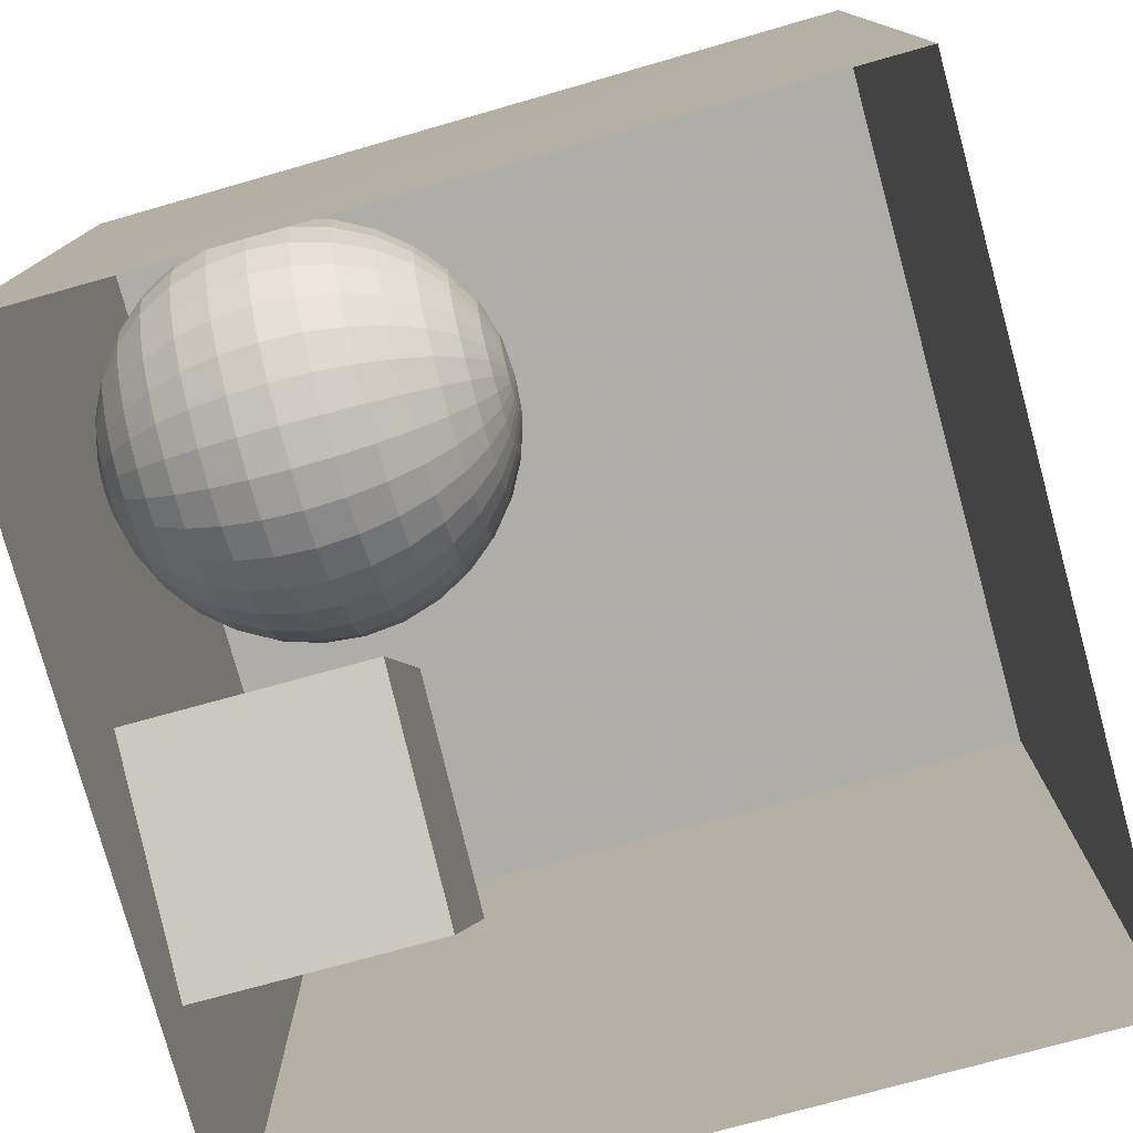
<metadata>
{"format":"obj","ext":"obj","renderer":"f3d","projection":"perspective","resolution":1024,"background":"white","views":[{"elev":-77.7,"azim":-74.7,"up":"+Y"}]}
</metadata>
<code>
o back_wall
v -5.378 5.504 0.02931
v 0.04066 5.528 0.02931
v 0.04066 5.528 5.44
v -5.441 5.504 5.44
f 1 2 3 4
o floor
v -5.385 -0.009289 0.02931
v 0.06487 0.01464 0.02931
v 0.04066 5.528 0.02931
v -5.378 5.504 0.02931
v -2.799 1.126 0.02931
v -2.313 2.686 0.02931
v -0.7533 2.229 0.02931
v -1.22 0.6498 0.02931
v -4.606 3.997 0.02931
v -3.051 4.497 0.02931
v -2.561 2.921 0.02931
v -4.116 2.431 0.02931
f 5 6 7 8
f 9 10 11 12
f 13 14 15 16
o ceiling
v -5.417 -0.009426 5.44
v -5.441 5.504 5.44
v 0.04066 5.528 5.44
v 0.06487 0.01464 5.44
f 17 18 19 20
o short_block
v -1.22 0.6498 1.656
v -0.7533 2.229 1.656
v -2.313 2.686 1.656
v -2.799 1.126 1.656
v -2.799 1.126 0.02931
v -2.799 1.126 1.656
v -2.313 2.686 1.656
v -2.313 2.686 0.02931
v -1.22 0.6498 0.02931
v -1.22 0.6498 1.656
v -2.799 1.126 1.656
v -2.799 1.126 0.02931
v -0.7533 2.229 0.02931
v -0.7533 2.229 1.656
v -1.22 0.6498 1.656
v -1.22 0.6498 0.02931
v -2.313 2.686 0.02931
v -2.313 2.686 1.656
v -0.7533 2.229 1.656
v -0.7533 2.229 0.02931
f 21 22 23 24
f 25 26 27 28
f 29 30 31 32
f 33 34 35 36
f 37 38 39 40
o green_wall
v 0.04066 5.528 0.02931
v 0.06487 0.01464 0.02931
v 0.06487 0.01464 5.44
v 0.04066 5.528 5.44
f 41 42 43 44
o light
v -3.327 2.238 5.432
v -3.331 3.273 5.432
v -2.049 3.279 5.432
v -2.045 2.243 5.432
f 45 46 47 48
o red_wall
v -5.385 -0.009289 0.02931
v -5.378 5.504 0.02931
v -5.441 5.504 5.44
v -5.417 -0.009426 5.44
f 49 50 51 52
o Sphere
v -5.014 3.164 0.601
v -5.14 3.164 0.8354
v -5.116 3.408 0.8354
v -4.993 3.384 0.601
v -5.217 3.164 1.09
v -5.243 3.164 1.354
v -5.217 3.428 1.354
v -5.191 3.423 1.09
v -5.217 3.164 1.619
v -5.14 3.164 1.873
v -5.116 3.408 1.873
v -5.191 3.423 1.619
v -5.014 3.164 2.107
v -4.846 3.164 2.313
v -4.827 3.351 2.313
v -4.993 3.384 2.107
v -4.64 3.164 2.481
v -4.406 3.164 2.606
v -4.396 3.265 2.606
v -4.626 3.311 2.481
v -4.406 3.164 0.1018
v -4.64 3.164 0.227
v -4.626 3.311 0.227
v -4.396 3.265 0.1018
v -4.846 3.164 0.3956
v -4.827 3.351 0.3956
v -4.152 3.164 0.02464
v -4.147 3.216 0.02464
v -4.152 3.164 2.684
v -4.147 3.216 2.684
v -4.929 3.595 2.107
v -5.044 3.643 1.873
v -4.583 3.452 2.481
v -4.773 3.531 2.313
v -4.367 3.362 0.1018
v -4.132 3.265 0.02464
v -4.132 3.265 2.684
v -4.367 3.362 2.606
v -4.773 3.531 0.3956
v -4.583 3.452 0.227
v -5.044 3.643 0.8354
v -4.929 3.595 0.601
v -5.14 3.683 1.354
v -5.116 3.673 1.09
v -5.116 3.673 1.619
v -4.825 3.79 2.107
v -4.929 3.86 1.873
v -4.514 3.582 2.481
v -4.684 3.696 2.313
v -4.319 3.452 0.1018
v -4.107 3.311 0.02464
v -4.107 3.311 2.684
v -4.319 3.452 2.606
v -4.684 3.696 0.3956
v -4.514 3.582 0.227
v -4.929 3.86 0.8354
v -4.825 3.79 0.601
v -5.014 3.917 1.354
v -4.993 3.903 1.09
v -4.993 3.903 1.619
v -4.684 3.961 2.107
v -4.773 4.049 1.873
v -4.42 3.696 2.481
v -4.565 3.842 2.313
v -4.254 3.531 0.1018
v -4.074 3.351 0.02464
v -4.074 3.351 2.684
v -4.254 3.531 2.606
v -4.565 3.842 0.3956
v -4.42 3.696 0.227
v -4.773 4.049 0.8354
v -4.684 3.961 0.601
v -4.846 4.122 1.354
v -4.827 4.104 1.09
v -4.827 4.104 1.619
v -4.514 4.101 2.107
v -4.583 4.205 1.873
v -4.306 3.79 2.481
v -4.42 3.961 2.313
v -4.176 3.595 0.1018
v -4.034 3.384 0.02464
v -4.034 3.384 2.684
v -4.176 3.595 2.606
v -4.42 3.961 0.3956
v -4.306 3.79 0.227
v -4.583 4.205 0.8354
v -4.514 4.101 0.601
v -4.64 4.291 1.354
v -4.626 4.269 1.09
v -4.626 4.269 1.619
v -4.319 4.205 2.107
v -4.367 4.321 1.873
v -4.176 3.86 2.481
v -4.254 4.049 2.313
v -4.086 3.643 0.1018
v -3.989 3.408 0.02464
v -3.989 3.408 2.684
v -4.086 3.643 2.606
v -4.254 4.049 0.3956
v -4.176 3.86 0.227
v -4.367 4.321 0.8354
v -4.319 4.205 0.601
v -4.406 4.416 1.354
v -4.396 4.392 1.09
v -4.396 4.392 1.619
v -4.107 4.269 2.107
v -4.132 4.392 1.873
v -4.034 3.903 2.481
v -4.074 4.104 2.313
v -3.989 3.673 0.1018
v -3.939 3.423 0.02464
v -3.939 3.423 2.684
v -3.989 3.673 2.606
v -4.074 4.104 0.3956
v -4.034 3.903 0.227
v -4.132 4.392 0.8354
v -4.107 4.269 0.601
v -4.152 4.493 1.354
v -4.147 4.468 1.09
v -4.147 4.468 1.619
v -3.887 4.291 2.107
v -3.887 4.416 1.873
v -3.887 3.917 2.481
v -3.887 4.122 2.313
v -3.887 3.683 0.1018
v -3.887 3.428 0.02464
v -3.887 3.428 2.684
v -3.887 3.683 2.606
v -3.887 4.122 0.3956
v -3.887 3.917 0.227
v -3.887 4.416 0.8354
v -3.887 4.291 0.601
v -3.887 4.519 1.354
v -3.887 4.493 1.09
v -3.887 4.493 1.619
v -3.668 4.269 2.107
v -3.643 4.392 1.873
v -3.74 3.903 2.481
v -3.7 4.104 2.313
v -3.786 3.673 0.1018
v -3.836 3.423 0.02464
v -3.836 3.423 2.684
v -3.786 3.673 2.606
v -3.7 4.104 0.3956
v -3.74 3.903 0.227
v -3.643 4.392 0.8354
v -3.668 4.269 0.601
v -3.623 4.493 1.354
v -3.628 4.468 1.09
v -3.628 4.468 1.619
v -3.456 4.205 2.107
v -3.408 4.321 1.873
v -3.599 3.86 2.481
v -3.521 4.049 2.313
v -3.689 3.643 0.1018
v -3.786 3.408 0.02464
v -3.786 3.408 2.684
v -3.689 3.643 2.606
v -3.521 4.049 0.3956
v -3.599 3.86 0.227
v -3.408 4.321 0.8354
v -3.456 4.205 0.601
v -3.369 4.416 1.354
v -3.379 4.392 1.09
v -3.379 4.392 1.619
v -3.261 4.101 2.107
v -3.192 4.205 1.873
v -3.469 3.79 2.481
v -3.355 3.961 2.313
v -3.599 3.595 0.1018
v -3.74 3.384 0.02464
v -3.74 3.384 2.684
v -3.599 3.595 2.606
v -3.355 3.961 0.3956
v -3.469 3.79 0.227
v -3.192 4.205 0.8354
v -3.261 4.101 0.601
v -3.134 4.291 1.354
v -3.149 4.269 1.09
v -3.149 4.269 1.619
v -3.09 3.961 2.107
v -3.002 4.049 1.873
v -3.355 3.696 2.481
v -3.21 3.842 2.313
v -3.521 3.531 0.1018
v -3.7 3.351 0.02464
v -3.7 3.351 2.684
v -3.521 3.531 2.606
v -3.21 3.842 0.3956
v -3.355 3.696 0.227
v -3.002 4.049 0.8354
v -3.09 3.961 0.601
v -2.929 4.122 1.354
v -2.947 4.104 1.09
v -2.947 4.104 1.619
v -2.95 3.79 2.107
v -2.846 3.86 1.873
v -3.261 3.582 2.481
v -3.09 3.696 2.313
v -3.456 3.452 0.1018
v -3.668 3.311 0.02464
v -3.668 3.311 2.684
v -3.456 3.452 2.606
v -3.09 3.696 0.3956
v -3.261 3.582 0.227
v -2.846 3.86 0.8354
v -2.95 3.79 0.601
v -2.76 3.917 1.354
v -2.782 3.903 1.09
v -2.782 3.903 1.619
v -2.846 3.595 2.107
v -2.73 3.643 1.873
v -3.192 3.452 2.481
v -3.002 3.531 2.313
v -3.408 3.362 0.1018
v -3.643 3.265 0.02464
v -3.643 3.265 2.684
v -3.408 3.362 2.606
v -3.002 3.531 0.3956
v -3.192 3.452 0.227
v -2.73 3.643 0.8354
v -2.846 3.595 0.601
v -2.635 3.683 1.354
v -2.659 3.673 1.09
v -2.659 3.673 1.619
v -2.782 3.384 2.107
v -2.659 3.408 1.873
v -3.149 3.311 2.481
v -2.947 3.351 2.313
v -3.379 3.265 0.1018
v -3.628 3.216 0.02464
v -3.628 3.216 2.684
v -3.379 3.265 2.606
v -2.947 3.351 0.3956
v -3.149 3.311 0.227
v -2.659 3.408 0.8354
v -2.782 3.384 0.601
v -2.558 3.428 1.354
v -2.583 3.423 1.09
v -2.583 3.423 1.619
v -2.76 3.164 2.107
v -2.635 3.164 1.873
v -3.134 3.164 2.481
v -2.929 3.164 2.313
v -3.369 3.164 0.1018
v -3.623 3.164 0.02464
v -3.623 3.164 2.684
v -3.369 3.164 2.606
v -2.929 3.164 0.3956
v -3.134 3.164 0.227
v -2.635 3.164 0.8354
v -2.76 3.164 0.601
v -2.532 3.164 1.354
v -2.558 3.164 1.09
v -2.558 3.164 1.619
v -2.782 2.944 2.107
v -2.659 2.92 1.873
v -3.149 3.017 2.481
v -2.947 2.977 2.313
v -3.379 3.063 0.1018
v -3.628 3.112 0.02464
v -3.628 3.112 2.684
v -3.379 3.063 2.606
v -2.947 2.977 0.3956
v -3.149 3.017 0.227
v -2.659 2.92 0.8354
v -2.782 2.944 0.601
v -2.558 2.899 1.354
v -2.583 2.905 1.09
v -2.583 2.905 1.619
v -2.846 2.733 2.107
v -2.73 2.685 1.873
v -3.192 2.876 2.481
v -3.002 2.797 2.313
v -3.408 2.965 0.1018
v -3.643 3.063 0.02464
v -3.643 3.063 2.684
v -3.408 2.965 2.606
v -3.002 2.797 0.3956
v -3.192 2.876 0.227
v -2.73 2.685 0.8354
v -2.846 2.733 0.601
v -2.635 2.645 1.354
v -2.659 2.655 1.09
v -2.659 2.655 1.619
v -2.95 2.538 2.107
v -2.846 2.468 1.873
v -3.261 2.746 2.481
v -3.09 2.631 2.313
v -3.456 2.876 0.1018
v -3.668 3.017 0.02464
v -3.668 3.017 2.684
v -3.456 2.876 2.606
v -3.09 2.631 0.3956
v -3.261 2.746 0.227
v -2.846 2.468 0.8354
v -2.95 2.538 0.601
v -2.76 2.411 1.354
v -2.782 2.425 1.09
v -2.782 2.425 1.619
v -3.09 2.367 2.107
v -3.002 2.278 1.873
v -3.355 2.631 2.481
v -3.21 2.486 2.313
v -3.521 2.797 0.1018
v -3.7 2.977 0.02464
v -3.7 2.977 2.684
v -3.521 2.797 2.606
v -3.21 2.486 0.3956
v -3.355 2.631 0.227
v -3.002 2.278 0.8354
v -3.09 2.367 0.601
v -2.929 2.205 1.354
v -2.947 2.224 1.09
v -2.947 2.224 1.619
v -3.261 2.227 2.107
v -3.192 2.123 1.873
v -3.469 2.538 2.481
v -3.355 2.367 2.313
v -3.599 2.733 0.1018
v -3.74 2.944 0.02464
v -3.74 2.944 2.684
v -3.599 2.733 2.606
v -3.355 2.367 0.3956
v -3.469 2.538 0.227
v -3.192 2.123 0.8354
v -3.261 2.227 0.601
v -3.134 2.037 1.354
v -3.149 2.058 1.09
v -3.149 2.058 1.619
v -3.456 2.123 2.107
v -3.408 2.007 1.873
v -3.599 2.468 2.481
v -3.521 2.278 2.313
v -3.689 2.685 0.1018
v -3.786 2.92 0.02464
v -3.786 2.92 2.684
v -3.689 2.685 2.606
v -3.521 2.278 0.3956
v -3.599 2.468 0.227
v -3.408 2.007 0.8354
v -3.456 2.123 0.601
v -3.369 1.912 1.354
v -3.379 1.936 1.09
v -3.379 1.936 1.619
v -3.668 2.058 2.107
v -3.643 1.936 1.873
v -3.74 2.425 2.481
v -3.7 2.224 2.313
v -3.786 2.655 0.1018
v -3.836 2.905 0.02464
v -3.836 2.905 2.684
v -3.786 2.655 2.606
v -3.7 2.224 0.3956
v -3.74 2.425 0.227
v -3.643 1.936 0.8354
v -3.668 2.058 0.601
v -3.623 1.834 1.354
v -3.628 1.86 1.09
v -3.628 1.86 1.619
v -3.887 2.037 2.107
v -3.887 1.912 1.873
v -3.887 2.411 2.481
v -3.887 2.205 2.313
v -3.887 2.645 0.1018
v -3.887 2.899 0.02464
v -3.887 2.899 2.684
v -3.887 2.645 2.606
v -3.887 2.205 0.3956
v -3.887 2.411 0.227
v -3.887 1.912 0.8354
v -3.887 2.037 0.601
v -3.887 1.808 1.354
v -3.887 1.834 1.09
v -3.887 1.834 1.619
v -4.107 2.058 2.107
v -4.132 1.936 1.873
v -4.034 2.425 2.481
v -4.074 2.224 2.313
v -3.989 2.655 0.1018
v -3.939 2.905 0.02464
v -3.939 2.905 2.684
v -3.989 2.655 2.606
v -4.074 2.224 0.3956
v -4.034 2.425 0.227
v -4.132 1.936 0.8354
v -4.107 2.058 0.601
v -4.152 1.834 1.354
v -4.147 1.86 1.09
v -4.147 1.86 1.619
v -4.319 2.123 2.107
v -4.367 2.007 1.873
v -4.176 2.468 2.481
v -4.254 2.278 2.313
v -4.086 2.685 0.1018
v -3.989 2.92 0.02464
v -3.989 2.92 2.684
v -4.086 2.685 2.606
v -4.254 2.278 0.3956
v -4.176 2.468 0.227
v -4.367 2.007 0.8354
v -4.319 2.123 0.601
v -4.406 1.912 1.354
v -4.396 1.936 1.09
v -4.396 1.936 1.619
v -4.514 2.227 2.107
v -4.583 2.123 1.873
v -4.306 2.538 2.481
v -4.42 2.367 2.313
v -4.176 2.733 0.1018
v -4.034 2.944 0.02464
v -4.034 2.944 2.684
v -4.176 2.733 2.606
v -4.42 2.367 0.3956
v -4.306 2.538 0.227
v -4.583 2.123 0.8354
v -4.514 2.227 0.601
v -4.64 2.037 1.354
v -4.626 2.058 1.09
v -4.626 2.058 1.619
v -4.684 2.367 2.107
v -4.773 2.278 1.873
v -4.42 2.631 2.481
v -4.565 2.486 2.313
v -4.254 2.797 0.1018
v -4.074 2.977 0.02464
v -4.074 2.977 2.684
v -4.254 2.797 2.606
v -4.565 2.486 0.3956
v -4.42 2.631 0.227
v -4.773 2.278 0.8354
v -4.684 2.367 0.601
v -4.846 2.205 1.354
v -4.827 2.224 1.09
v -4.827 2.224 1.619
v -4.825 2.538 2.107
v -4.929 2.468 1.873
v -4.514 2.746 2.481
v -4.684 2.631 2.313
v -4.319 2.876 0.1018
v -4.107 3.017 0.02464
v -4.107 3.017 2.684
v -4.319 2.876 2.606
v -4.684 2.631 0.3956
v -4.514 2.746 0.227
v -4.929 2.468 0.8354
v -4.825 2.538 0.601
v -5.014 2.411 1.354
v -4.993 2.425 1.09
v -4.993 2.425 1.619
v -4.929 2.733 2.107
v -5.044 2.685 1.873
v -4.583 2.876 2.481
v -4.773 2.797 2.313
v -4.367 2.965 0.1018
v -4.132 3.063 0.02464
v -4.132 3.063 2.684
v -4.367 2.965 2.606
v -4.773 2.797 0.3956
v -4.583 2.876 0.227
v -5.044 2.685 0.8354
v -4.929 2.733 0.601
v -5.14 2.645 1.354
v -5.116 2.655 1.09
v -5.116 2.655 1.619
v -4.993 2.944 2.107
v -5.116 2.92 1.873
v -4.626 3.017 2.481
v -4.827 2.977 2.313
v -4.396 3.063 0.1018
v -4.147 3.112 0.02464
v -4.147 3.112 2.684
v -4.396 3.063 2.606
v -4.827 2.977 0.3956
v -4.626 3.017 0.227
v -5.116 2.92 0.8354
v -4.993 2.944 0.601
v -5.217 2.899 1.354
v -5.191 2.905 1.09
v -5.191 2.905 1.619
v -3.887 3.164 -0.001403
v -3.887 3.164 2.71
f 53 54 55 56
f 57 58 59 60
f 61 62 63 64
f 65 66 67 68
f 69 70 71 72
f 73 74 75 76
f 77 53 56 78
f 54 57 60 55
f 58 61 64 59
f 62 65 68 63
f 66 69 72 67
f 79 73 76 80
f 70 81 82 71
f 74 77 78 75
f 63 68 83 84
f 67 72 85 86
f 80 76 87 88
f 71 82 89 90
f 75 78 91 92
f 56 55 93 94
f 60 59 95 96
f 64 63 84 97
f 68 67 86 83
f 72 71 90 85
f 76 75 92 87
f 78 56 94 91
f 55 60 96 93
f 59 64 97 95
f 84 83 98 99
f 86 85 100 101
f 88 87 102 103
f 90 89 104 105
f 92 91 106 107
f 94 93 108 109
f 96 95 110 111
f 97 84 99 112
f 83 86 101 98
f 85 90 105 100
f 87 92 107 102
f 91 94 109 106
f 93 96 111 108
f 95 97 112 110
f 99 98 113 114
f 101 100 115 116
f 103 102 117 118
f 105 104 119 120
f 107 106 121 122
f 109 108 123 124
f 111 110 125 126
f 112 99 114 127
f 98 101 116 113
f 100 105 120 115
f 102 107 122 117
f 106 109 124 121
f 108 111 126 123
f 110 112 127 125
f 114 113 128 129
f 116 115 130 131
f 118 117 132 133
f 120 119 134 135
f 122 121 136 137
f 124 123 138 139
f 126 125 140 141
f 127 114 129 142
f 113 116 131 128
f 115 120 135 130
f 117 122 137 132
f 121 124 139 136
f 123 126 141 138
f 125 127 142 140
f 129 128 143 144
f 131 130 145 146
f 133 132 147 148
f 135 134 149 150
f 137 136 151 152
f 139 138 153 154
f 141 140 155 156
f 142 129 144 157
f 128 131 146 143
f 130 135 150 145
f 132 137 152 147
f 136 139 154 151
f 138 141 156 153
f 140 142 157 155
f 144 143 158 159
f 146 145 160 161
f 148 147 162 163
f 150 149 164 165
f 152 151 166 167
f 154 153 168 169
f 156 155 170 171
f 157 144 159 172
f 143 146 161 158
f 145 150 165 160
f 147 152 167 162
f 151 154 169 166
f 153 156 171 168
f 155 157 172 170
f 159 158 173 174
f 161 160 175 176
f 163 162 177 178
f 165 164 179 180
f 167 166 181 182
f 169 168 183 184
f 171 170 185 186
f 172 159 174 187
f 158 161 176 173
f 160 165 180 175
f 162 167 182 177
f 166 169 184 181
f 168 171 186 183
f 170 172 187 185
f 174 173 188 189
f 176 175 190 191
f 178 177 192 193
f 180 179 194 195
f 182 181 196 197
f 184 183 198 199
f 186 185 200 201
f 187 174 189 202
f 173 176 191 188
f 175 180 195 190
f 177 182 197 192
f 181 184 199 196
f 183 186 201 198
f 185 187 202 200
f 189 188 203 204
f 191 190 205 206
f 193 192 207 208
f 195 194 209 210
f 197 196 211 212
f 199 198 213 214
f 201 200 215 216
f 202 189 204 217
f 188 191 206 203
f 190 195 210 205
f 192 197 212 207
f 196 199 214 211
f 198 201 216 213
f 200 202 217 215
f 204 203 218 219
f 206 205 220 221
f 208 207 222 223
f 210 209 224 225
f 212 211 226 227
f 214 213 228 229
f 216 215 230 231
f 217 204 219 232
f 203 206 221 218
f 205 210 225 220
f 207 212 227 222
f 211 214 229 226
f 213 216 231 228
f 215 217 232 230
f 219 218 233 234
f 221 220 235 236
f 223 222 237 238
f 225 224 239 240
f 227 226 241 242
f 229 228 243 244
f 231 230 245 246
f 232 219 234 247
f 218 221 236 233
f 220 225 240 235
f 222 227 242 237
f 226 229 244 241
f 228 231 246 243
f 230 232 247 245
f 234 233 248 249
f 236 235 250 251
f 238 237 252 253
f 240 239 254 255
f 242 241 256 257
f 244 243 258 259
f 246 245 260 261
f 247 234 249 262
f 233 236 251 248
f 235 240 255 250
f 237 242 257 252
f 241 244 259 256
f 243 246 261 258
f 245 247 262 260
f 249 248 263 264
f 251 250 265 266
f 253 252 267 268
f 255 254 269 270
f 257 256 271 272
f 259 258 273 274
f 261 260 275 276
f 262 249 264 277
f 248 251 266 263
f 250 255 270 265
f 252 257 272 267
f 256 259 274 271
f 258 261 276 273
f 260 262 277 275
f 264 263 278 279
f 266 265 280 281
f 268 267 282 283
f 270 269 284 285
f 272 271 286 287
f 274 273 288 289
f 276 275 290 291
f 277 264 279 292
f 263 266 281 278
f 265 270 285 280
f 267 272 287 282
f 271 274 289 286
f 273 276 291 288
f 275 277 292 290
f 279 278 293 294
f 281 280 295 296
f 283 282 297 298
f 285 284 299 300
f 287 286 301 302
f 289 288 303 304
f 291 290 305 306
f 292 279 294 307
f 278 281 296 293
f 280 285 300 295
f 282 287 302 297
f 286 289 304 301
f 288 291 306 303
f 290 292 307 305
f 294 293 308 309
f 296 295 310 311
f 298 297 312 313
f 300 299 314 315
f 302 301 316 317
f 304 303 318 319
f 306 305 320 321
f 307 294 309 322
f 293 296 311 308
f 295 300 315 310
f 297 302 317 312
f 301 304 319 316
f 303 306 321 318
f 305 307 322 320
f 309 308 323 324
f 311 310 325 326
f 313 312 327 328
f 315 314 329 330
f 317 316 331 332
f 319 318 333 334
f 321 320 335 336
f 322 309 324 337
f 308 311 326 323
f 310 315 330 325
f 312 317 332 327
f 316 319 334 331
f 318 321 336 333
f 320 322 337 335
f 324 323 338 339
f 326 325 340 341
f 328 327 342 343
f 330 329 344 345
f 332 331 346 347
f 334 333 348 349
f 336 335 350 351
f 337 324 339 352
f 323 326 341 338
f 325 330 345 340
f 327 332 347 342
f 331 334 349 346
f 333 336 351 348
f 335 337 352 350
f 339 338 353 354
f 341 340 355 356
f 343 342 357 358
f 345 344 359 360
f 347 346 361 362
f 349 348 363 364
f 351 350 365 366
f 352 339 354 367
f 338 341 356 353
f 340 345 360 355
f 342 347 362 357
f 346 349 364 361
f 348 351 366 363
f 350 352 367 365
f 354 353 368 369
f 356 355 370 371
f 358 357 372 373
f 360 359 374 375
f 362 361 376 377
f 364 363 378 379
f 366 365 380 381
f 367 354 369 382
f 353 356 371 368
f 355 360 375 370
f 357 362 377 372
f 361 364 379 376
f 363 366 381 378
f 365 367 382 380
f 369 368 383 384
f 371 370 385 386
f 373 372 387 388
f 375 374 389 390
f 377 376 391 392
f 379 378 393 394
f 381 380 395 396
f 382 369 384 397
f 368 371 386 383
f 370 375 390 385
f 372 377 392 387
f 376 379 394 391
f 378 381 396 393
f 380 382 397 395
f 384 383 398 399
f 386 385 400 401
f 388 387 402 403
f 390 389 404 405
f 392 391 406 407
f 394 393 408 409
f 396 395 410 411
f 397 384 399 412
f 383 386 401 398
f 385 390 405 400
f 387 392 407 402
f 391 394 409 406
f 393 396 411 408
f 395 397 412 410
f 399 398 413 414
f 401 400 415 416
f 403 402 417 418
f 405 404 419 420
f 407 406 421 422
f 409 408 423 424
f 411 410 425 426
f 412 399 414 427
f 398 401 416 413
f 400 405 420 415
f 402 407 422 417
f 406 409 424 421
f 408 411 426 423
f 410 412 427 425
f 414 413 428 429
f 416 415 430 431
f 418 417 432 433
f 420 419 434 435
f 422 421 436 437
f 424 423 438 439
f 426 425 440 441
f 427 414 429 442
f 413 416 431 428
f 415 420 435 430
f 417 422 437 432
f 421 424 439 436
f 423 426 441 438
f 425 427 442 440
f 429 428 443 444
f 431 430 445 446
f 433 432 447 448
f 435 434 449 450
f 437 436 451 452
f 439 438 453 454
f 441 440 455 456
f 442 429 444 457
f 428 431 446 443
f 430 435 450 445
f 432 437 452 447
f 436 439 454 451
f 438 441 456 453
f 440 442 457 455
f 444 443 458 459
f 446 445 460 461
f 448 447 462 463
f 450 449 464 465
f 452 451 466 467
f 454 453 468 469
f 456 455 470 471
f 457 444 459 472
f 443 446 461 458
f 445 450 465 460
f 447 452 467 462
f 451 454 469 466
f 453 456 471 468
f 455 457 472 470
f 459 458 473 474
f 461 460 475 476
f 463 462 477 478
f 465 464 479 480
f 467 466 481 482
f 469 468 483 484
f 471 470 485 486
f 472 459 474 487
f 458 461 476 473
f 460 465 480 475
f 462 467 482 477
f 466 469 484 481
f 468 471 486 483
f 470 472 487 485
f 474 473 488 489
f 476 475 490 491
f 478 477 492 493
f 480 479 494 495
f 482 481 496 497
f 484 483 498 499
f 486 485 500 501
f 487 474 489 502
f 473 476 491 488
f 475 480 495 490
f 477 482 497 492
f 481 484 499 496
f 483 486 501 498
f 485 487 502 500
f 489 488 503 504
f 491 490 505 506
f 493 492 507 508
f 495 494 509 510
f 497 496 511 512
f 499 498 513 514
f 501 500 515 516
f 502 489 504 517
f 488 491 506 503
f 490 495 510 505
f 492 497 512 507
f 496 499 514 511
f 498 501 516 513
f 500 502 517 515
f 504 503 518 519
f 506 505 520 521
f 508 507 522 523
f 510 509 524 525
f 512 511 526 527
f 514 513 528 529
f 516 515 530 531
f 517 504 519 532
f 503 506 521 518
f 505 510 525 520
f 507 512 527 522
f 511 514 529 526
f 513 516 531 528
f 515 517 532 530
f 533 79 80
f 81 534 82
f 533 80 88
f 82 534 89
f 533 88 103
f 89 534 104
f 533 103 118
f 104 534 119
f 533 118 133
f 119 534 134
f 533 133 148
f 134 534 149
f 533 148 163
f 149 534 164
f 533 163 178
f 164 534 179
f 533 178 193
f 179 534 194
f 533 193 208
f 194 534 209
f 533 208 223
f 209 534 224
f 533 223 238
f 224 534 239
f 533 238 253
f 239 534 254
f 533 253 268
f 254 534 269
f 533 268 283
f 269 534 284
f 533 283 298
f 284 534 299
f 533 298 313
f 299 534 314
f 533 313 328
f 314 534 329
f 533 328 343
f 329 534 344
f 533 343 358
f 344 534 359
f 533 358 373
f 359 534 374
f 533 373 388
f 374 534 389
f 533 388 403
f 389 534 404
f 533 403 418
f 404 534 419
f 533 418 433
f 419 534 434
f 533 433 448
f 434 534 449
f 533 448 463
f 449 534 464
f 533 463 478
f 464 534 479
f 533 478 493
f 479 534 494
f 533 493 508
f 494 534 509
f 533 508 523
f 509 534 524
f 519 518 65 62
f 521 520 69 66
f 523 522 73 79
f 525 524 81 70
f 527 526 77 74
f 54 53 529 528
f 531 530 58 57
f 532 519 62 61
f 518 521 66 65
f 533 523 79
f 520 525 70 69
f 522 527 74 73
f 524 534 81
f 53 77 526 529
f 528 531 57 54
f 530 532 61 58

</code>
